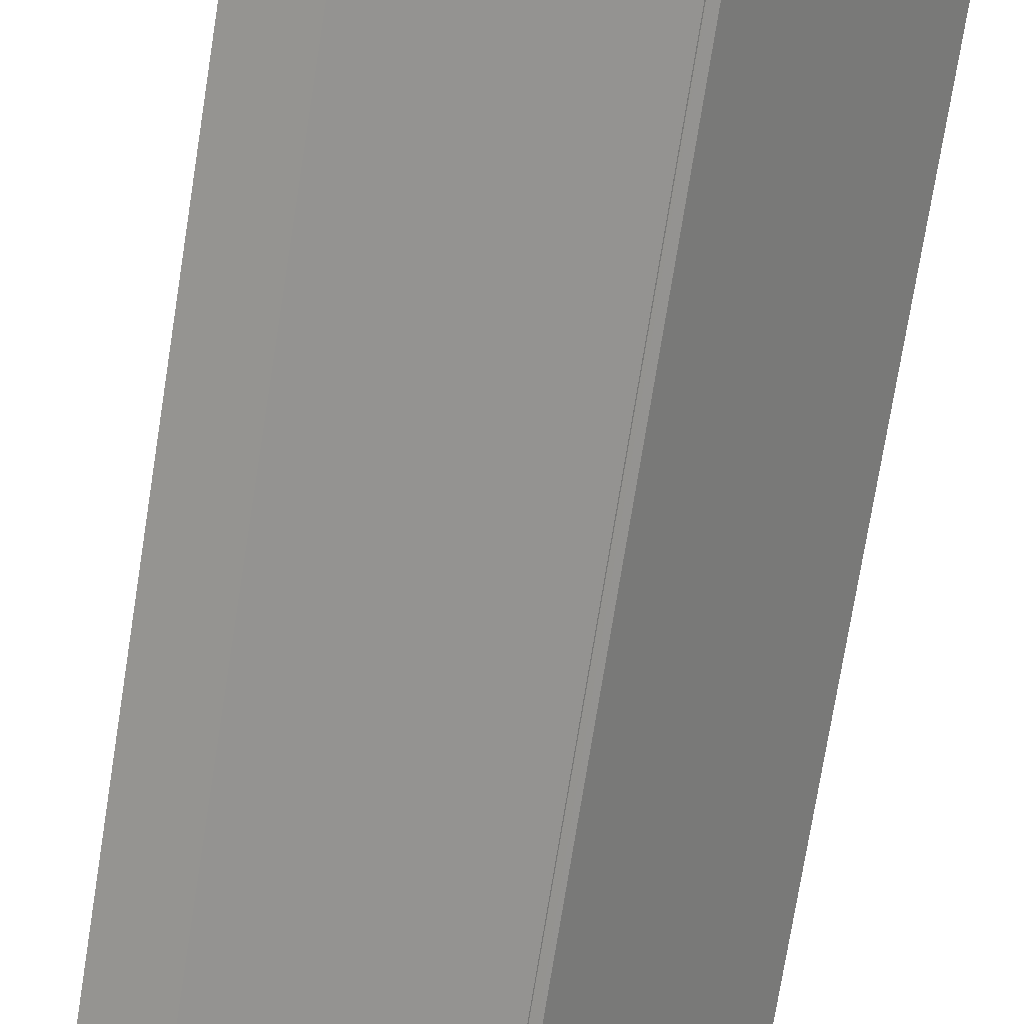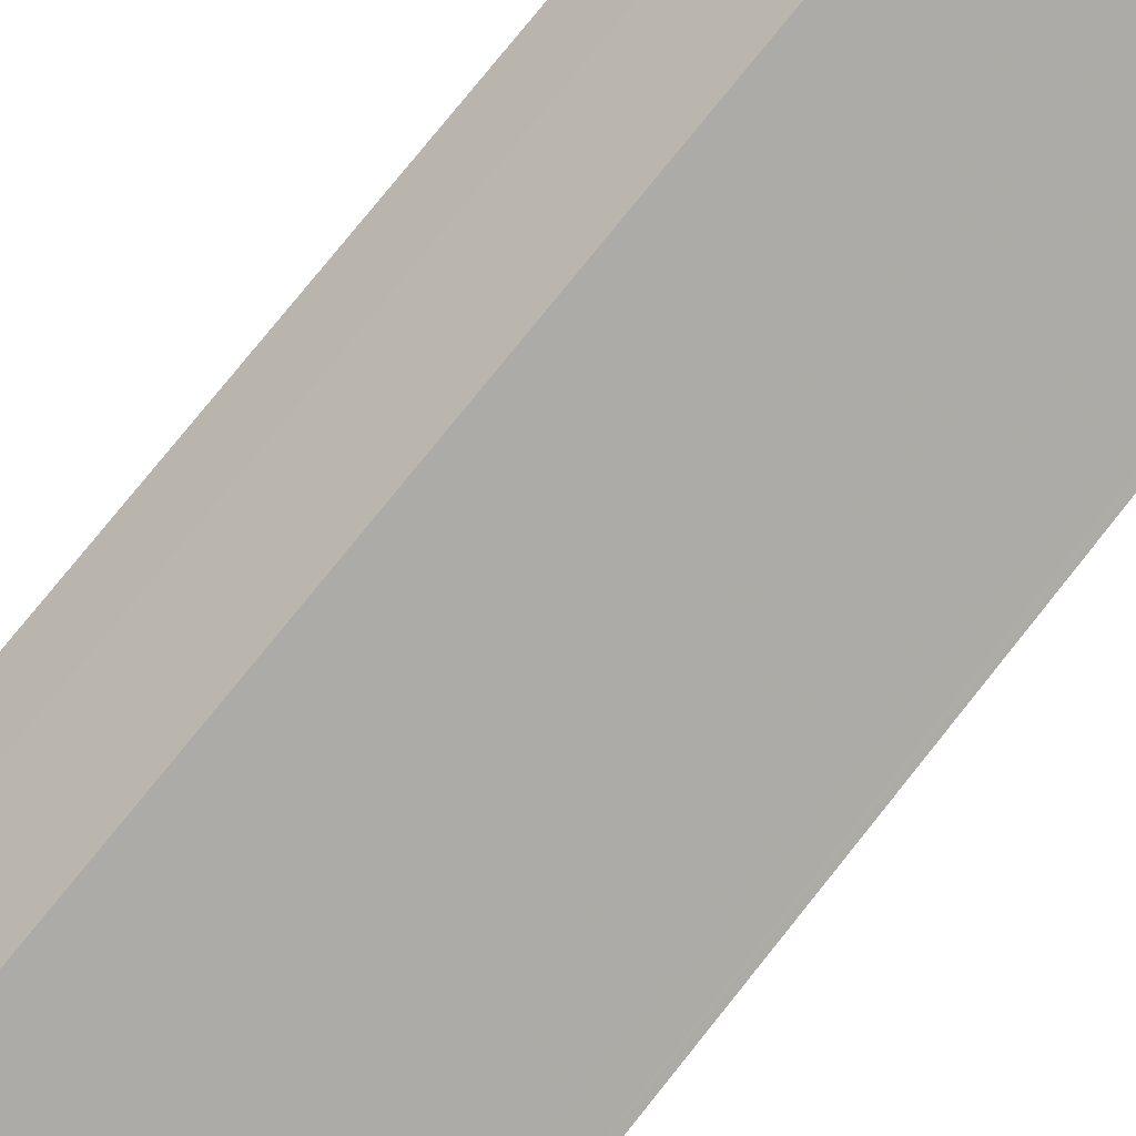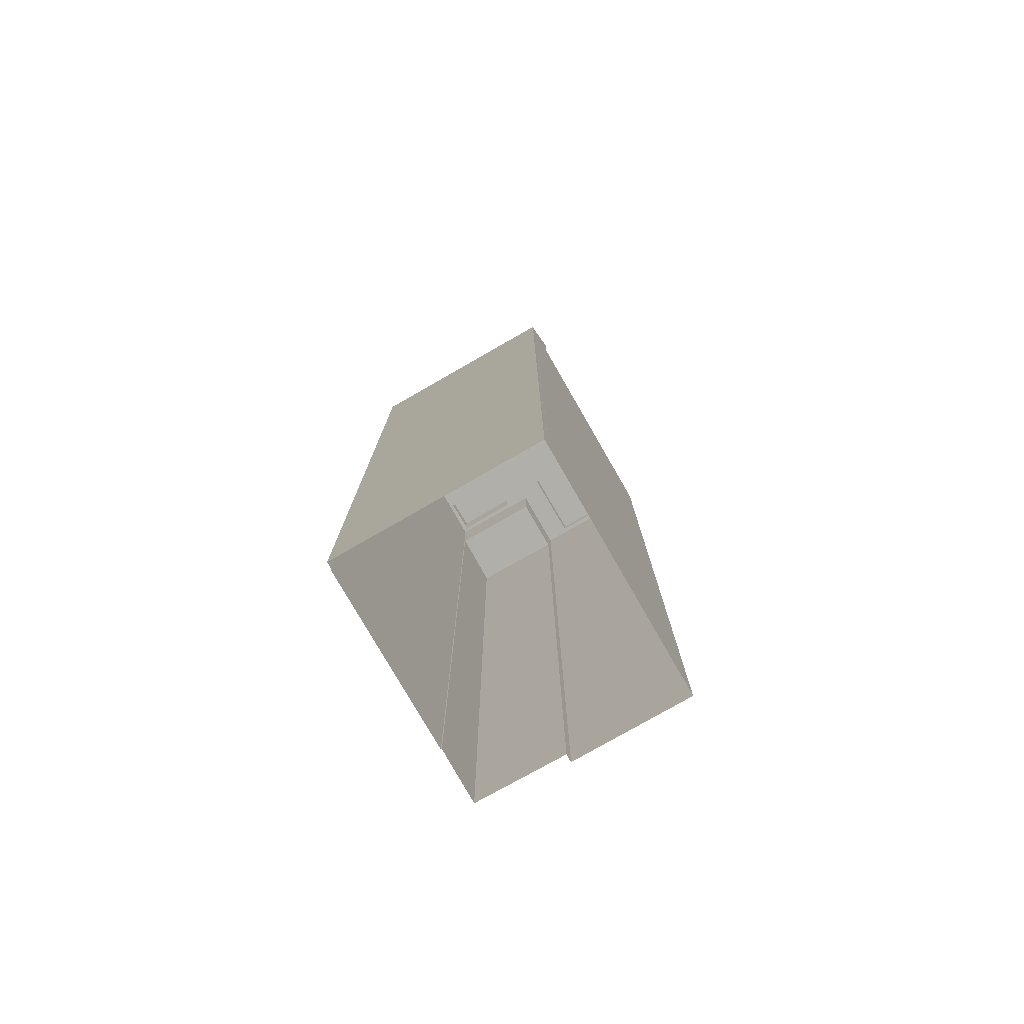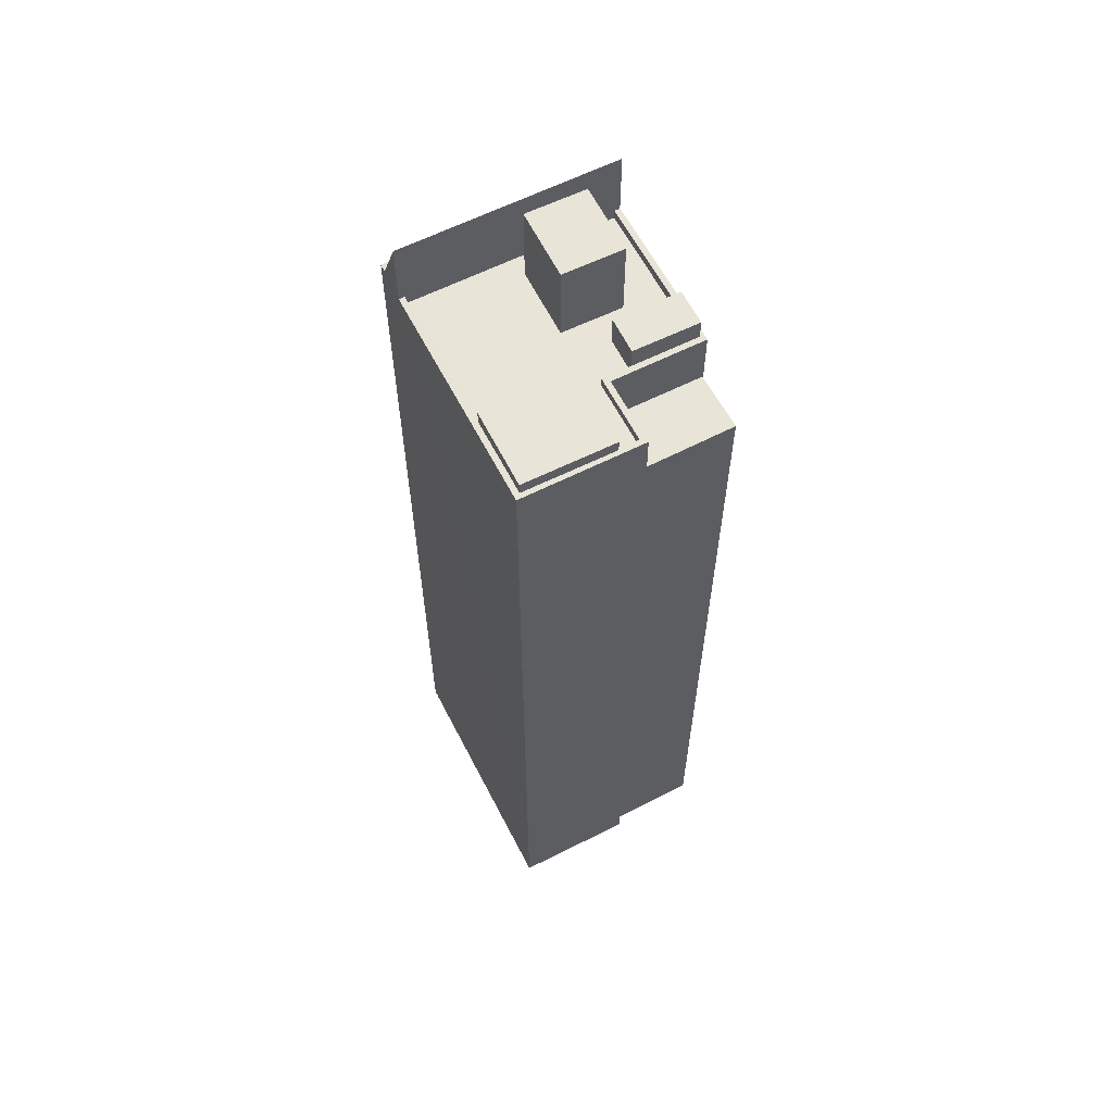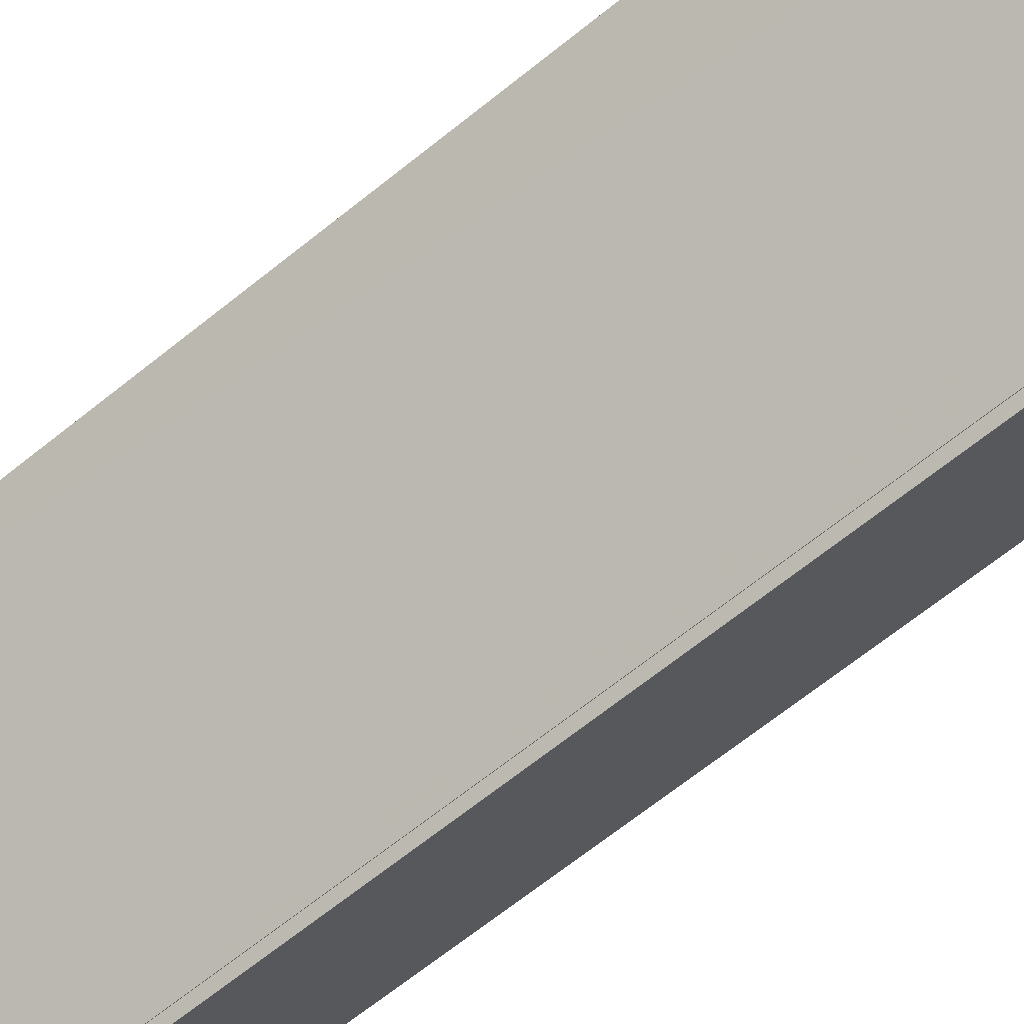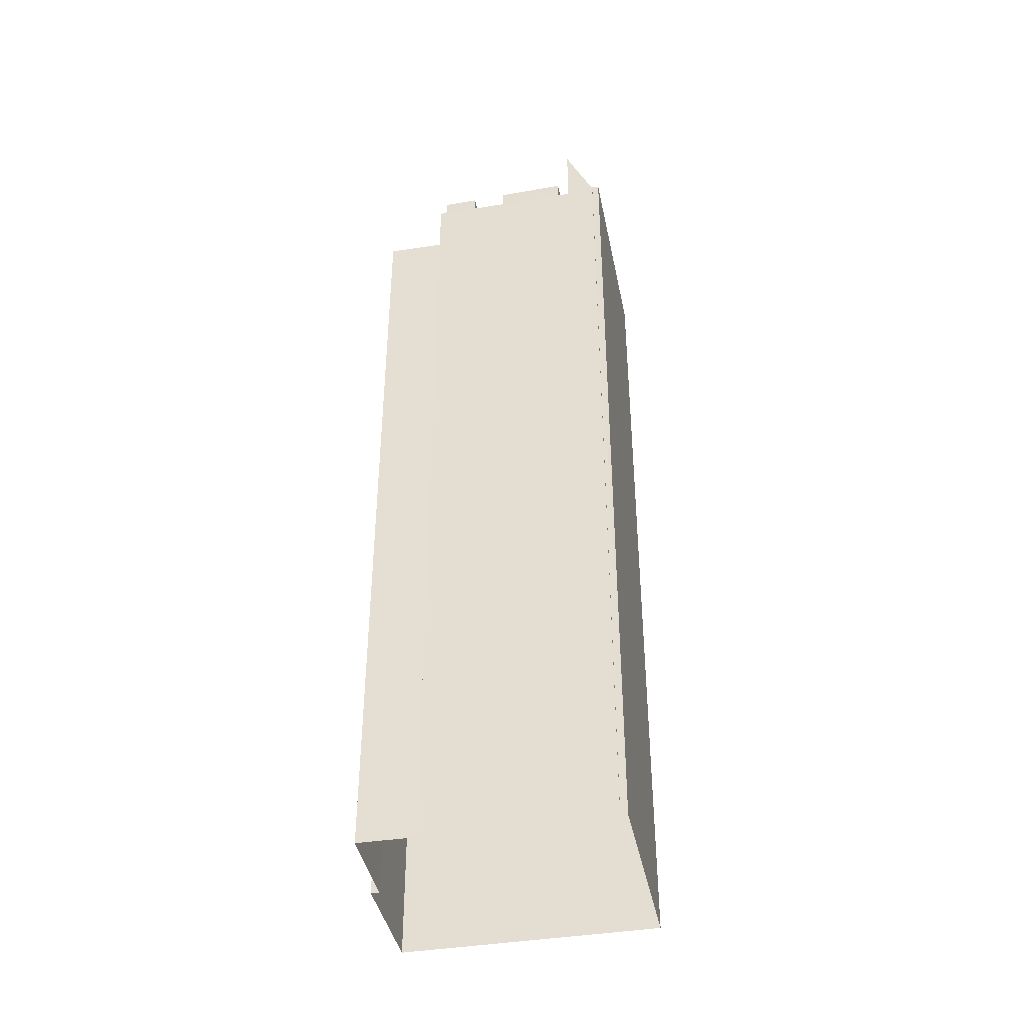
<metadata>
{"format":"obj","ext":"obj","renderer":"f3d","projection":"perspective","resolution":1024,"background":"white","views":[{"elev":-71.7,"azim":-8.9,"up":"+Y"},{"elev":78.0,"azim":38.7,"up":"+Y"},{"elev":-78.0,"azim":84.6,"up":"+Z"},{"elev":61.3,"azim":-152.5,"up":"+Z"},{"elev":-66.2,"azim":-50.9,"up":"+Y"},{"elev":-40.8,"azim":-23.9,"up":"+Z"}]}
</metadata>
<code>
v -6862 -3.757e+04 1.332
v -6862 -3.757e+04 32.35
v -6862 -3.757e+04 1.332
v -6862 -3.757e+04 32.44
v -6862 -3.757e+04 32.44
v -6866 -3.757e+04 1.333
v -6866 -3.757e+04 32.44
v -6866 -3.757e+04 32.34
v -6866 -3.757e+04 1.333
v -6866 -3.757e+04 32.44
v -6866 -3.757e+04 32.34
v -6866 -3.757e+04 1.333
v -6862 -3.757e+04 1.332
v -6862 -3.757e+04 32.35
v -6867 -3.757e+04 31.88
v -6863 -3.757e+04 32.23
v -6863 -3.757e+04 31.88
v -6863 -3.757e+04 34.6
v -6863 -3.757e+04 32.23
v -6867 -3.757e+04 34.6
v -6867 -3.757e+04 32.23
v -6867 -3.757e+04 32.23
v -6871 -3.757e+04 32.23
v -6871 -3.757e+04 31.88
v -6871 -3.757e+04 32.23
v -6871 -3.757e+04 31.88
v -6870 -3.757e+04 31.88
v -6870 -3.757e+04 32.23
v -6870 -3.757e+04 31.88
v -6869 -3.757e+04 32.23
v -6869 -3.757e+04 31.88
v -6871 -3.756e+04 31.88
v -6871 -3.756e+04 32.23
v -6871 -3.756e+04 32.23
v -6871 -3.756e+04 31.88
v -6869 -3.756e+04 31.88
v -6865 -3.756e+04 31.88
v -6869 -3.756e+04 32.23
v -6872 -3.757e+04 1.335
v -6872 -3.757e+04 32.23
v -6872 -3.757e+04 1.335
v -6872 -3.757e+04 30.26
v -6870 -3.757e+04 30.26
v -6870 -3.757e+04 32.23
v -6872 -3.756e+04 1.336
v -6871 -3.756e+04 1.336
v -6871 -3.756e+04 30.26
v -6872 -3.756e+04 32.23
v -6869 -3.756e+04 32.23
v -6869 -3.756e+04 1.335
v -6873 -3.757e+04 30.26
v -6873 -3.757e+04 1.336
v -6870 -3.757e+04 31.88
v -6870 -3.757e+04 32.96
v -6869 -3.757e+04 32.96
v -6869 -3.757e+04 31.88
v -6870 -3.757e+04 32.96
v -6870 -3.757e+04 32.23
v -6871 -3.757e+04 32.23
v -6871 -3.757e+04 32.96
v -6867 -3.757e+04 31.88
v -6867 -3.757e+04 34.79
v -6865 -3.757e+04 34.79
v -6865 -3.757e+04 31.88
v -6867 -3.757e+04 31.88
v -6867 -3.757e+04 34.79
v -6869 -3.757e+04 31.88
v -6869 -3.757e+04 34.79
v -6867 -3.756e+04 32.68
v -6867 -3.756e+04 31.88
v -6869 -3.756e+04 32.68
v -6869 -3.756e+04 32.23
v -6869 -3.756e+04 31.88
v -6869 -3.756e+04 32.68
v -6871 -3.756e+04 32.68
v -6871 -3.756e+04 32.23
f 45 50 46
f 50 13 1
f 52 46 41
f 39 41 12
f 6 9 3
f 9 1 3
f 12 41 9
f 46 50 1
f 41 46 1
f 9 41 1
f 1 2 3
f 3 2 4
f 2 5 4
f 4 6 3
f 4 7 6
f 7 8 6
f 6 8 9
f 10 8 7
f 9 11 12
f 9 8 11
f 2 13 14
f 2 1 13
f 15 16 17
f 16 18 19
f 20 18 16
f 21 20 22
f 16 15 22
f 22 20 16
f 23 24 25
f 23 26 24
f 27 28 29
f 28 22 29
f 22 15 29
f 30 24 31
f 30 25 24
f 30 31 32
f 33 30 32
f 34 33 32
f 35 34 32
f 36 37 38
f 37 17 16
f 38 37 16
f 21 12 11
f 11 20 21
f 39 12 21
f 40 39 21
f 41 39 42
f 43 42 44
f 44 42 40
f 42 39 40
f 45 46 47
f 45 47 48
f 47 44 48
f 47 43 44
f 45 49 50
f 45 48 49
f 18 14 19
f 49 19 50
f 50 19 13
f 19 14 13
f 42 51 52
f 41 42 52
f 47 52 51
f 47 46 52
f 53 54 55
f 56 53 55
f 57 28 55
f 55 28 56
f 57 58 28
f 56 28 27
f 59 57 60
f 59 58 57
f 59 60 23
f 60 54 23
f 23 53 26
f 23 54 53
f 61 62 63
f 64 61 63
f 63 65 64
f 63 66 65
f 67 65 66
f 68 67 66
f 67 68 62
f 61 67 62
f 38 69 70
f 70 36 38
f 71 69 38
f 72 71 38
f 73 70 69
f 74 73 69
f 35 73 34
f 73 74 34
f 34 75 76
f 34 74 75
f 76 75 71
f 72 76 71
f 10 4 5
f 10 7 4
f 11 8 10
f 2 14 5
f 10 5 18
f 11 10 20
f 5 14 18
f 10 18 20
f 61 64 37
f 37 64 17
f 29 15 65
f 67 29 65
f 64 15 17
f 65 15 64
f 32 31 35
f 31 73 35
f 70 37 36
f 37 70 73
f 24 53 31
f 67 61 56
f 61 37 73
f 29 67 27
f 24 26 53
f 53 56 31
f 27 67 56
f 56 73 31
f 61 73 56
f 40 21 58
f 38 19 49
f 38 16 19
f 44 33 48
f 44 40 25
f 49 48 76
f 58 21 22
f 58 22 28
f 38 49 72
f 30 33 44
f 76 33 34
f 30 44 25
f 25 59 23
f 49 76 72
f 59 40 58
f 48 33 76
f 25 40 59
f 47 51 42
f 43 47 42
f 60 57 55
f 54 60 55
f 68 63 62
f 68 66 63
f 71 74 69
f 71 75 74

</code>
